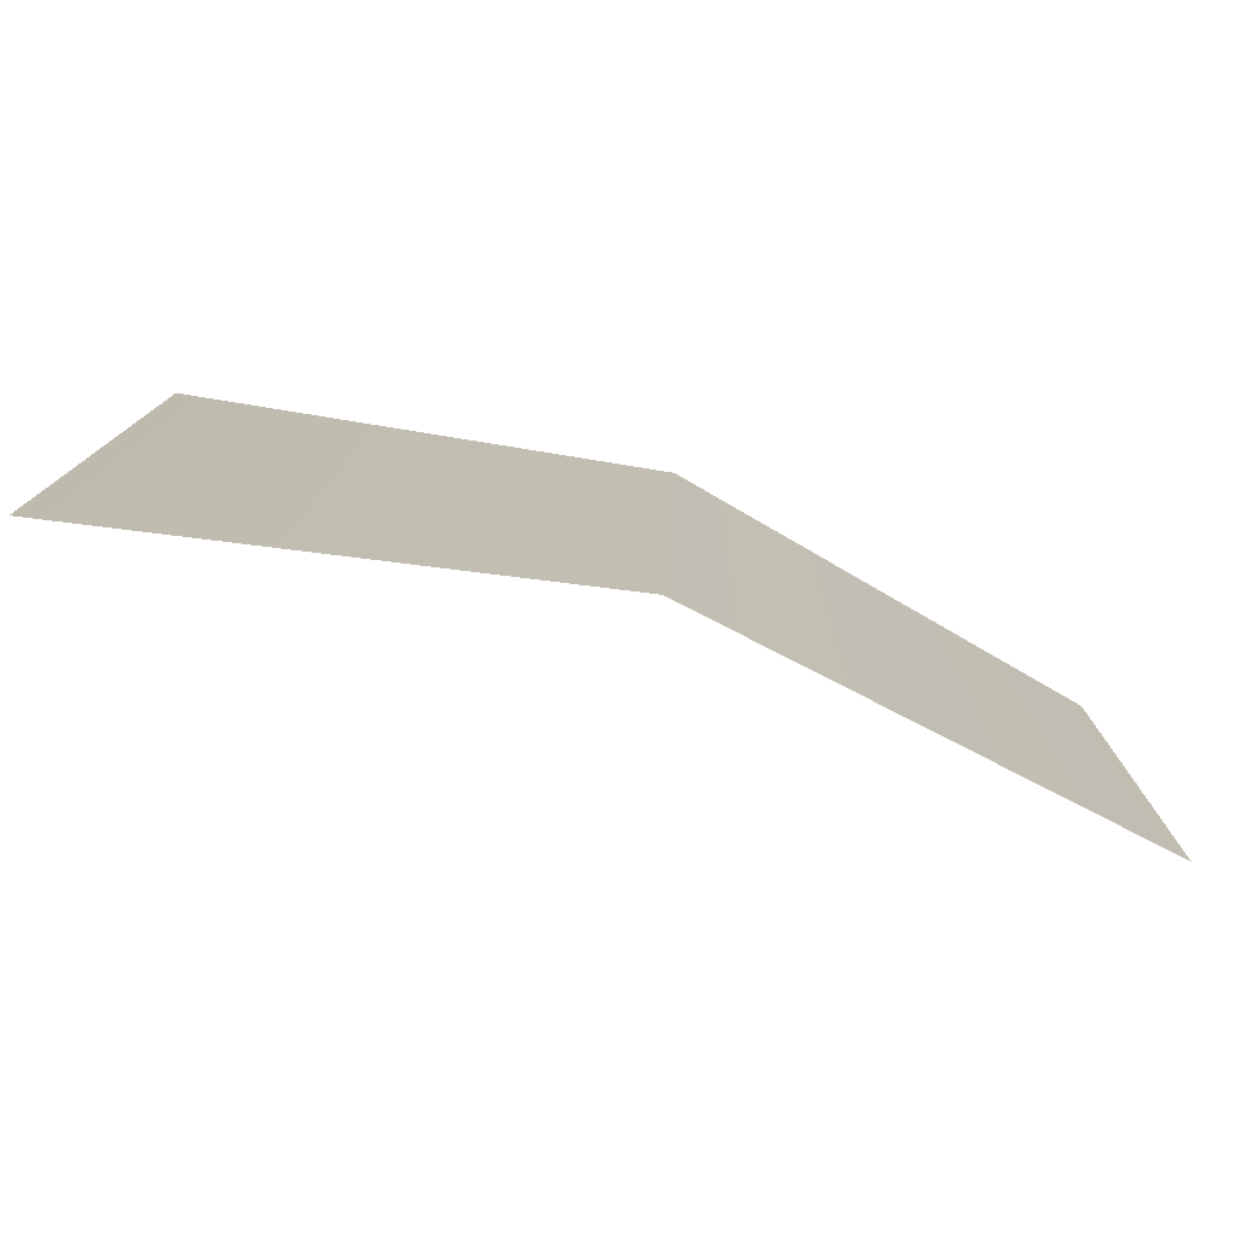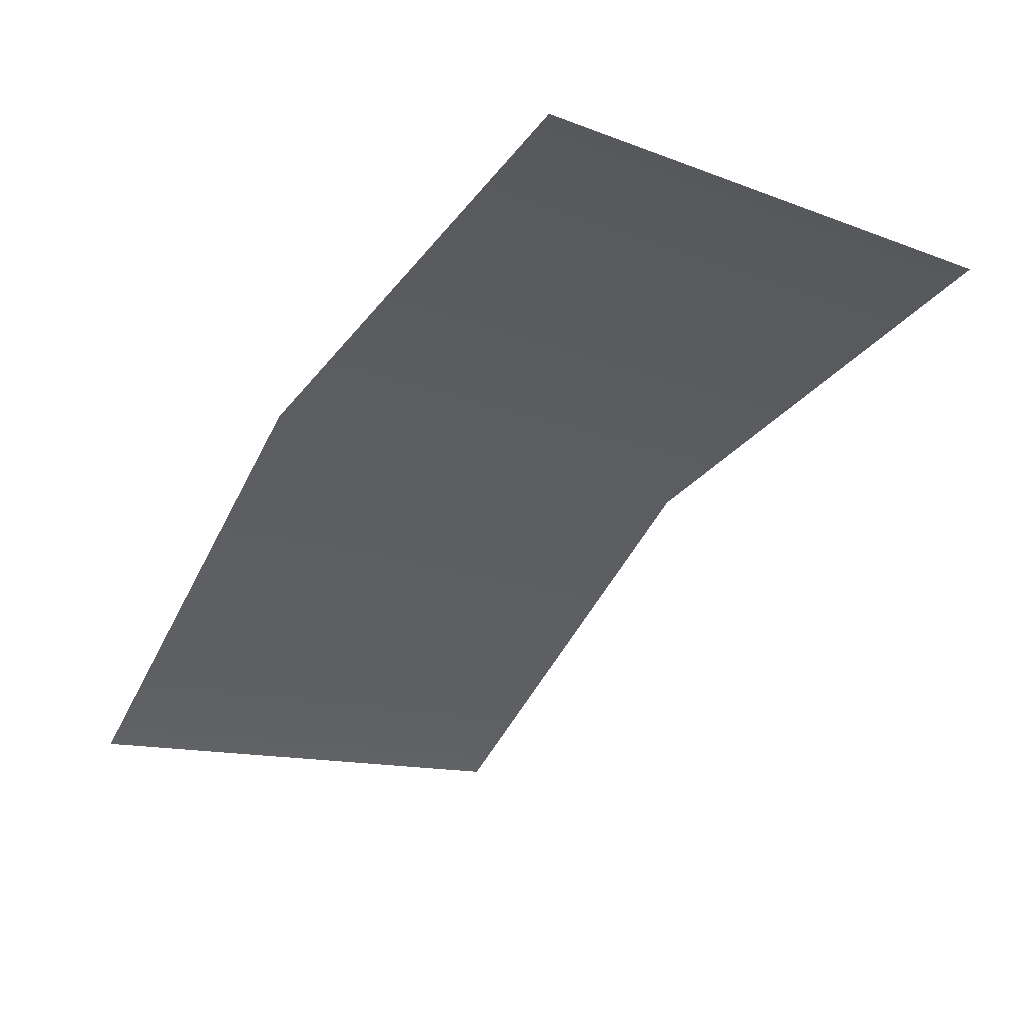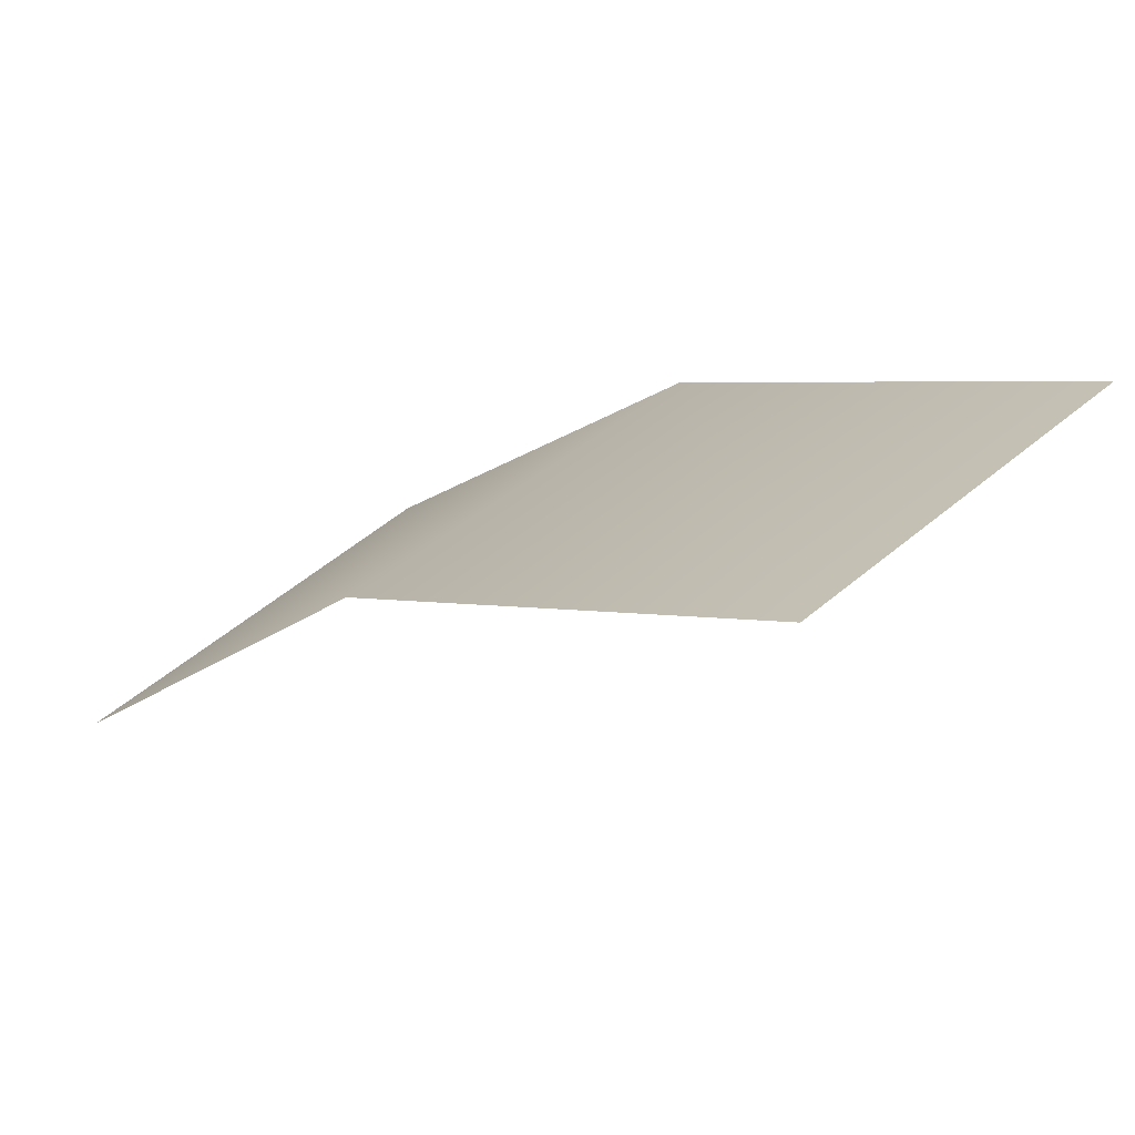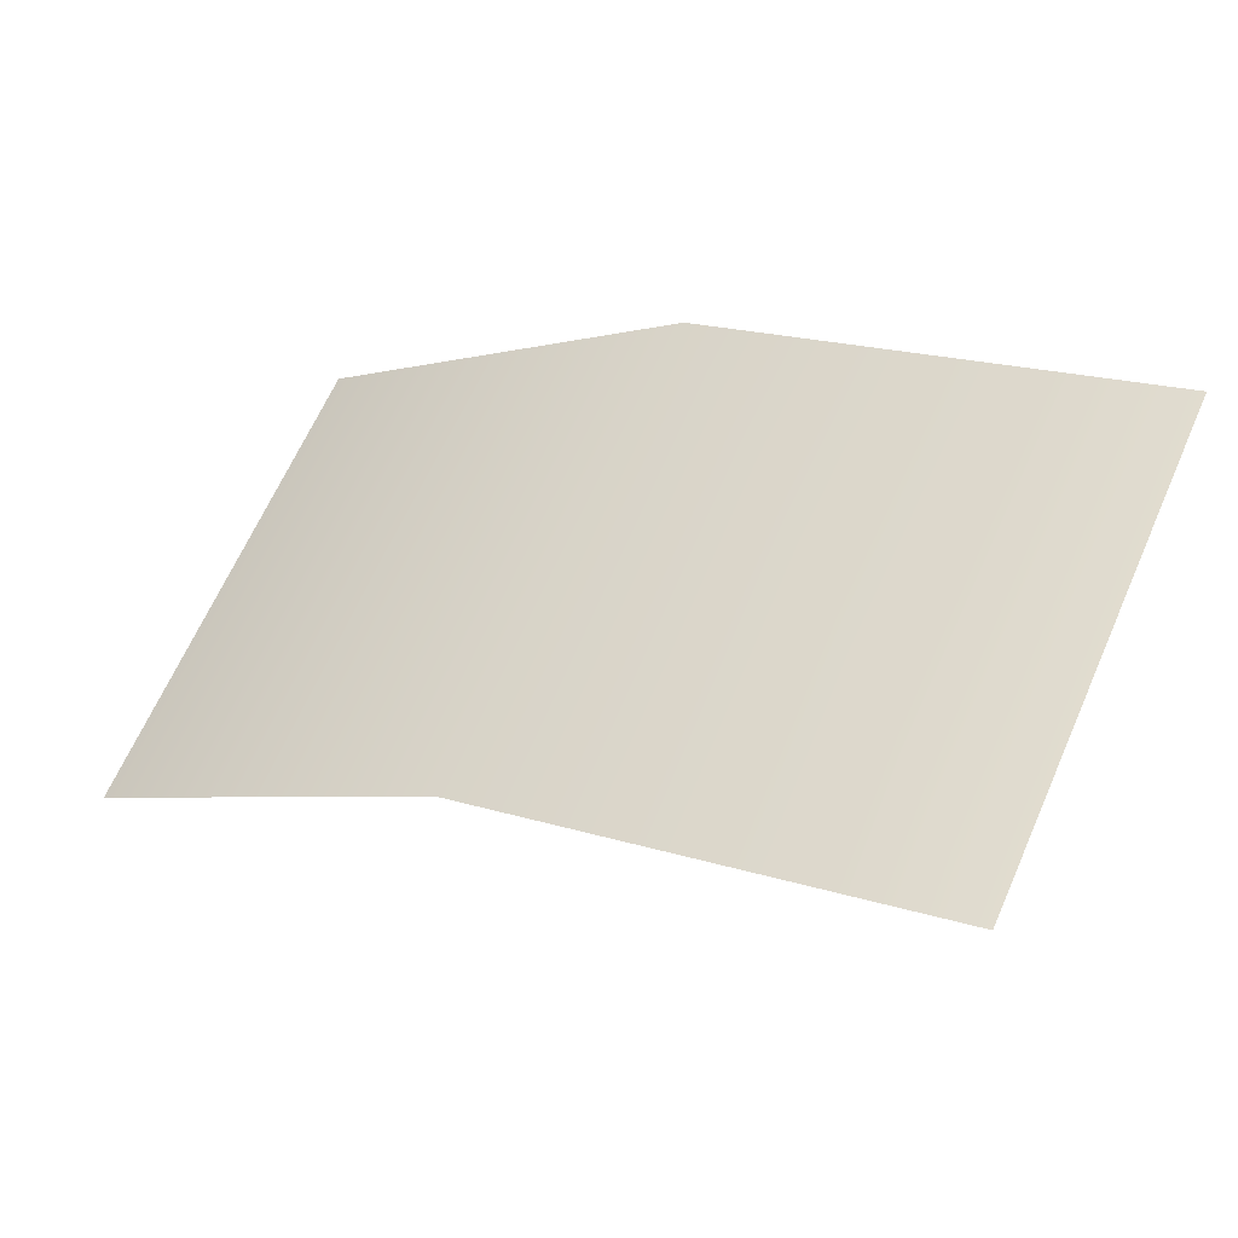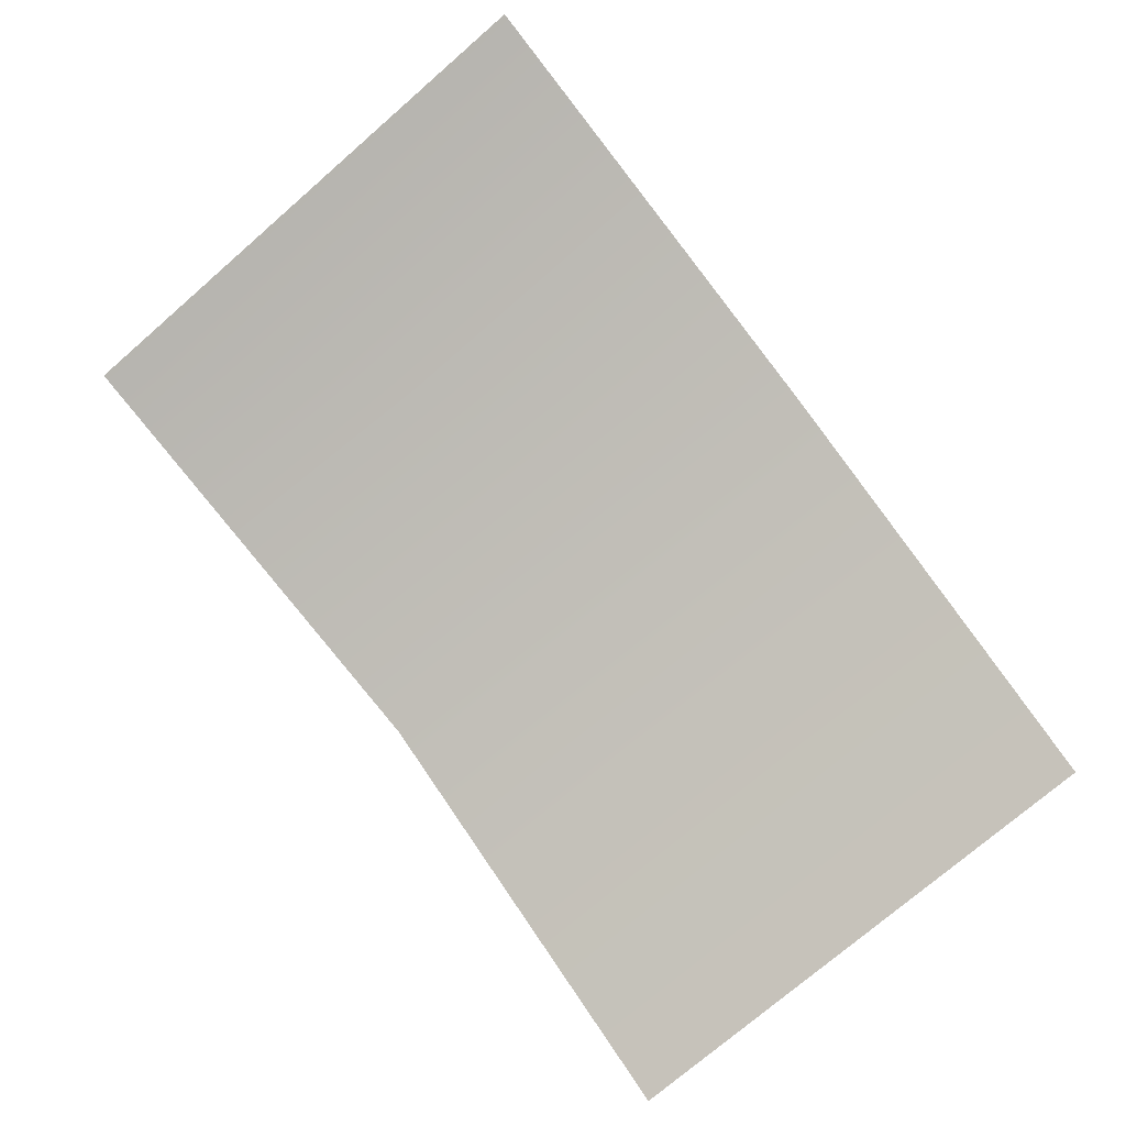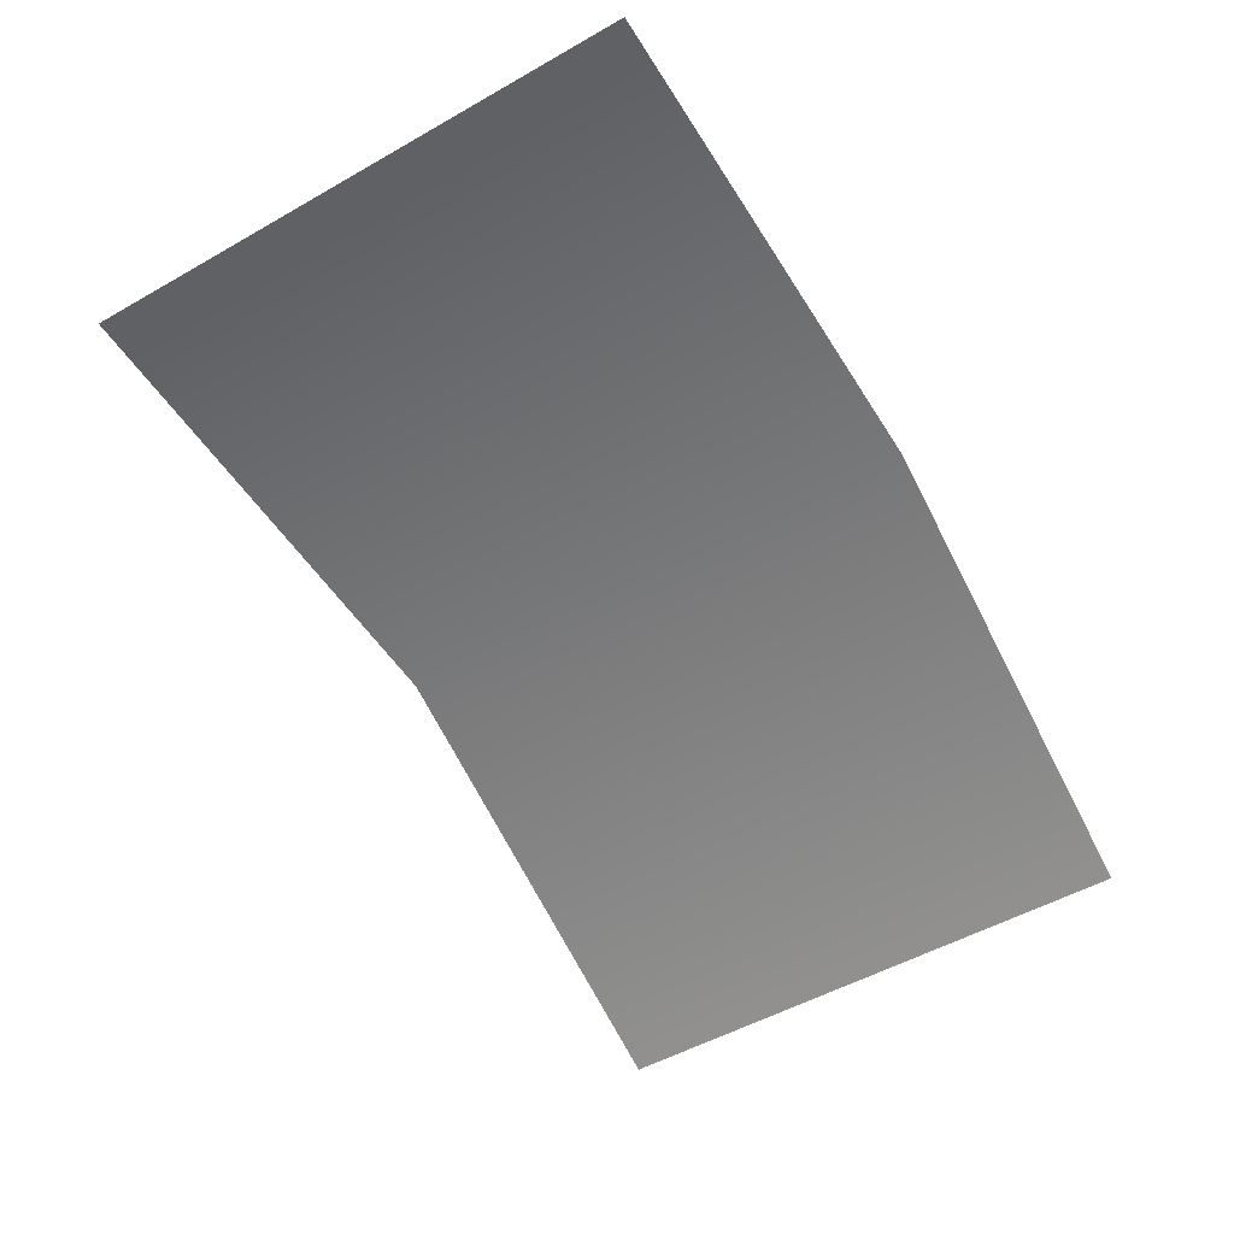
<metadata>
{"format":"obj","ext":"obj","renderer":"f3d","projection":"perspective","resolution":1024,"background":"white","views":[{"elev":-72.2,"azim":4.8,"up":"+Y"},{"elev":-23.9,"azim":-128.7,"up":"+Z"},{"elev":24.7,"azim":-145.6,"up":"+Z"},{"elev":53.1,"azim":-158.6,"up":"+Z"},{"elev":-69.6,"azim":-51.8,"up":"+Z"},{"elev":-37.2,"azim":-59.0,"up":"+Z"}]}
</metadata>
<code>
g geo_EyeBrow_L_09
v -0.008747 1.46 0.1702
v 0.04502 1.393 0.1623
v -0.01184 1.394 0.1742
v 0.04703 1.457 0.1567
v 0.09119 1.392 0.1332
v 0.09191 1.454 0.1259
g geo_EyeBrow_L_09_0
f 3 2 1
f 2 4 1
f 2 5 4
f 5 6 4

</code>
